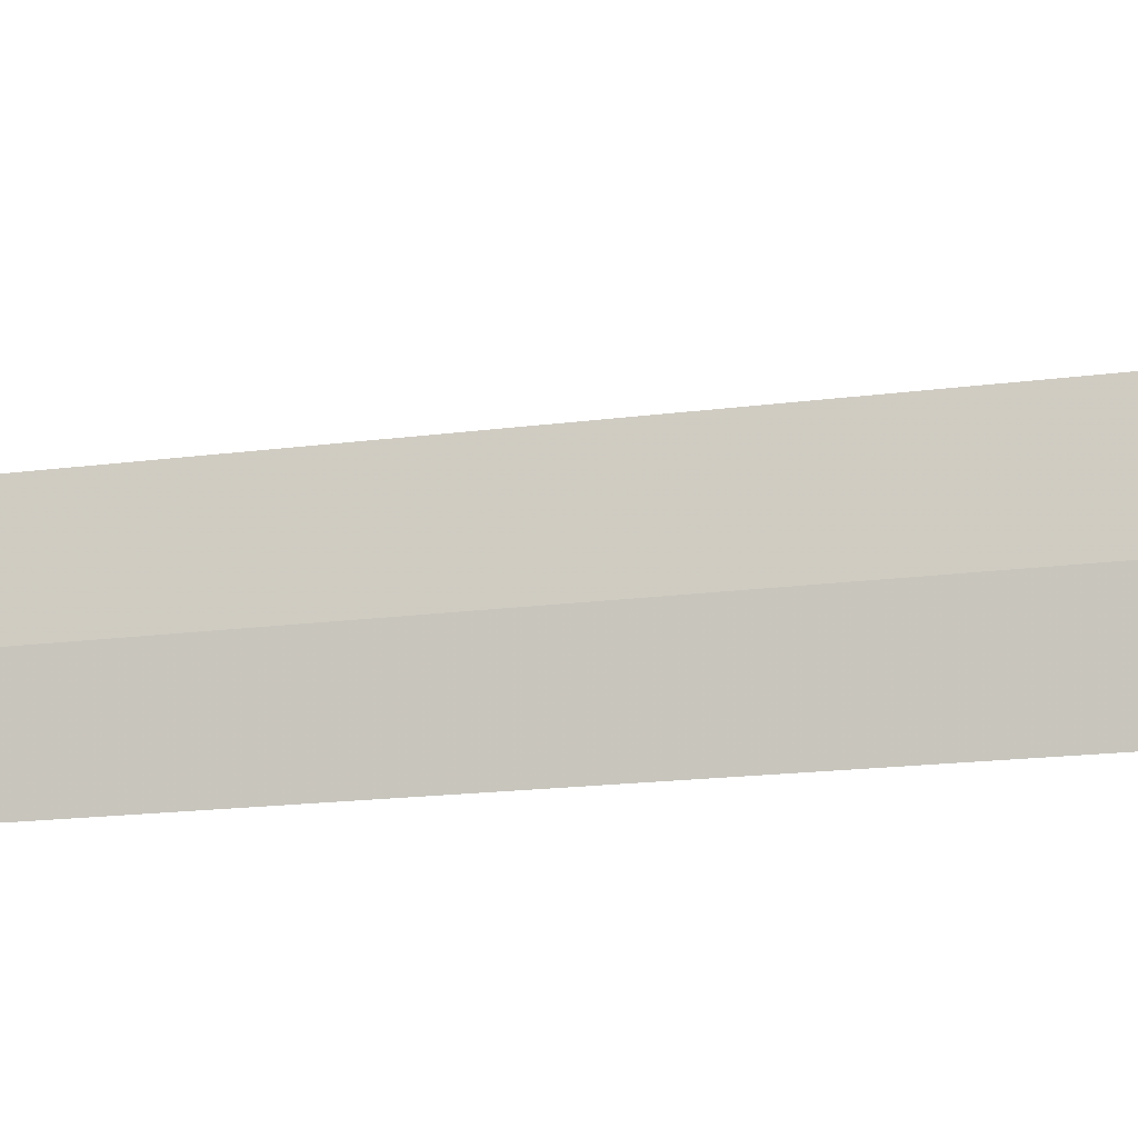
<metadata>
{"format":"obj","ext":"obj","renderer":"f3d","projection":"perspective","resolution":1024,"background":"white","views":[{"elev":-27.6,"azim":99.4,"up":"+Y"}]}
</metadata>
<code>
v 77.02 151.9 1
v 76.87 151.6 1
v 77.37 151.4 0
v 77.53 151.8 0
v 77.13 152.3 1
v 77.02 151.9 30
f 1 3 2
f 1 5 4
f 1 4 3
f 1 6 5
f 1 2 6

</code>
